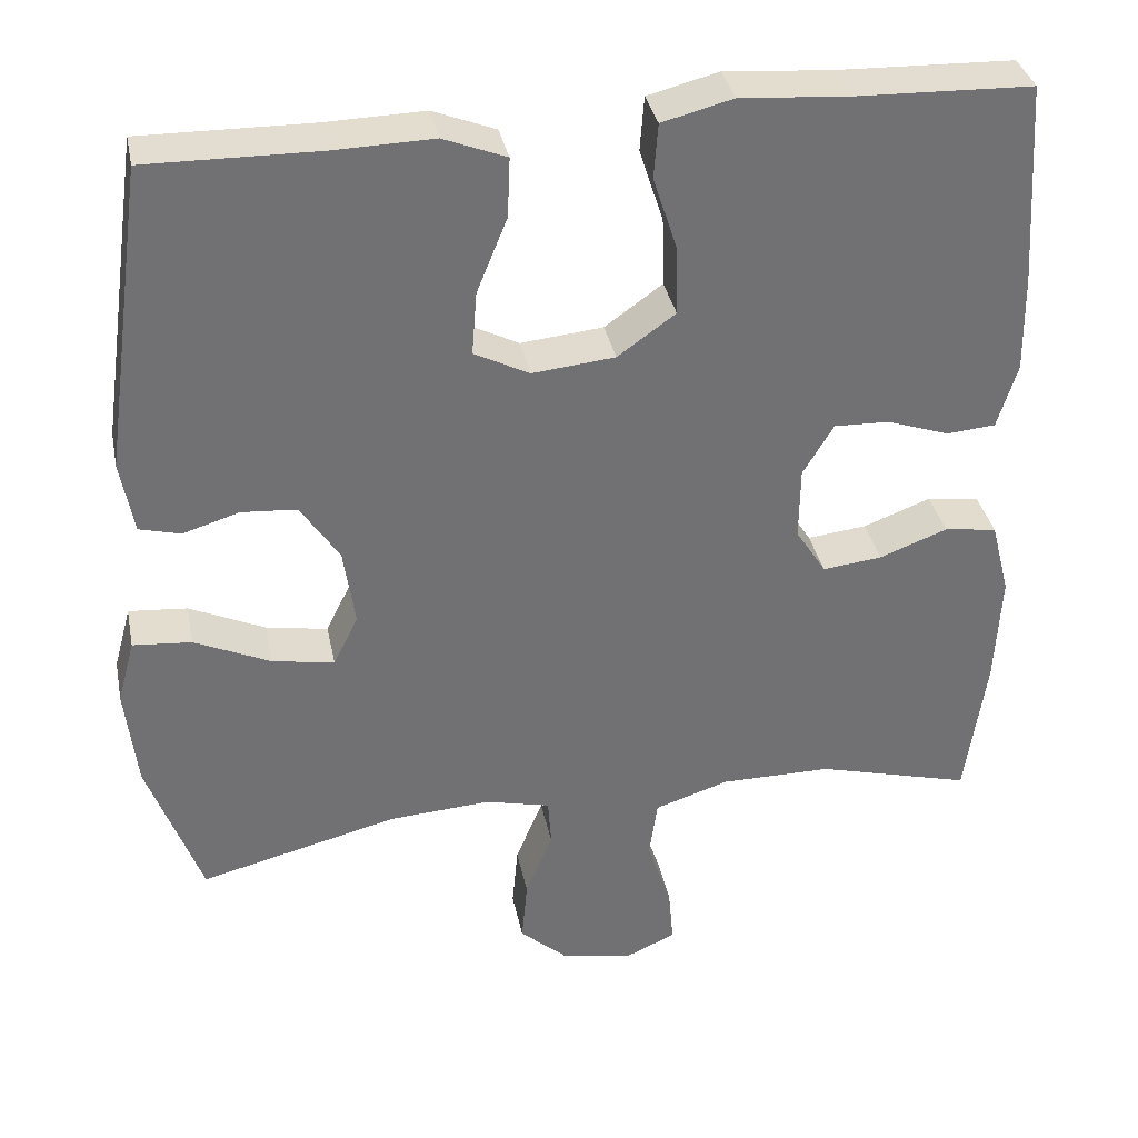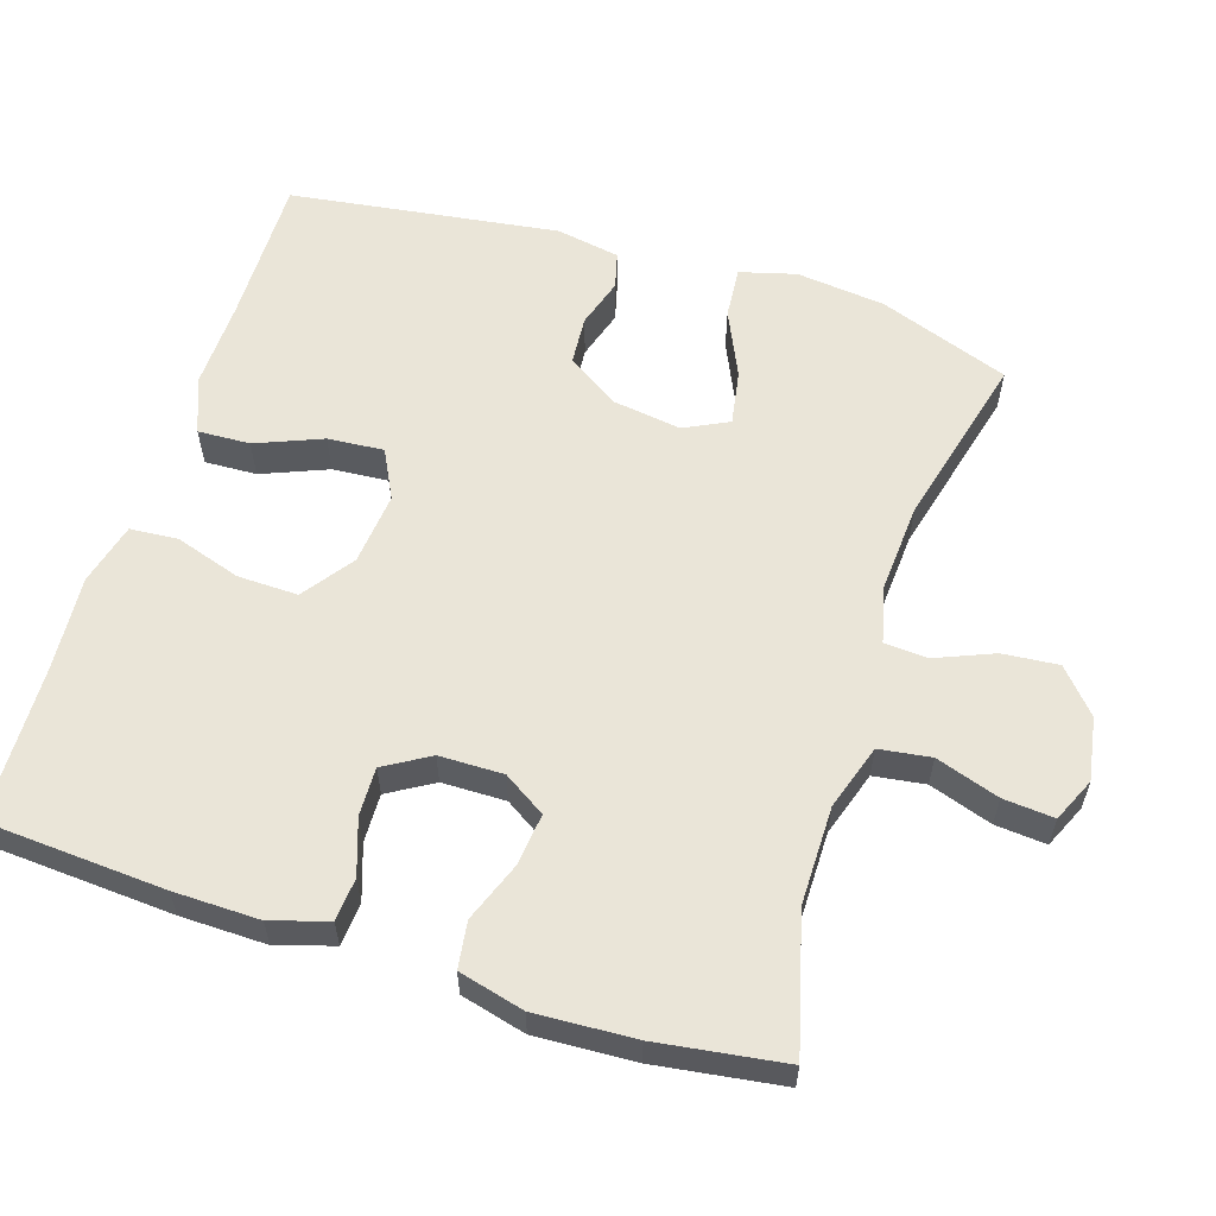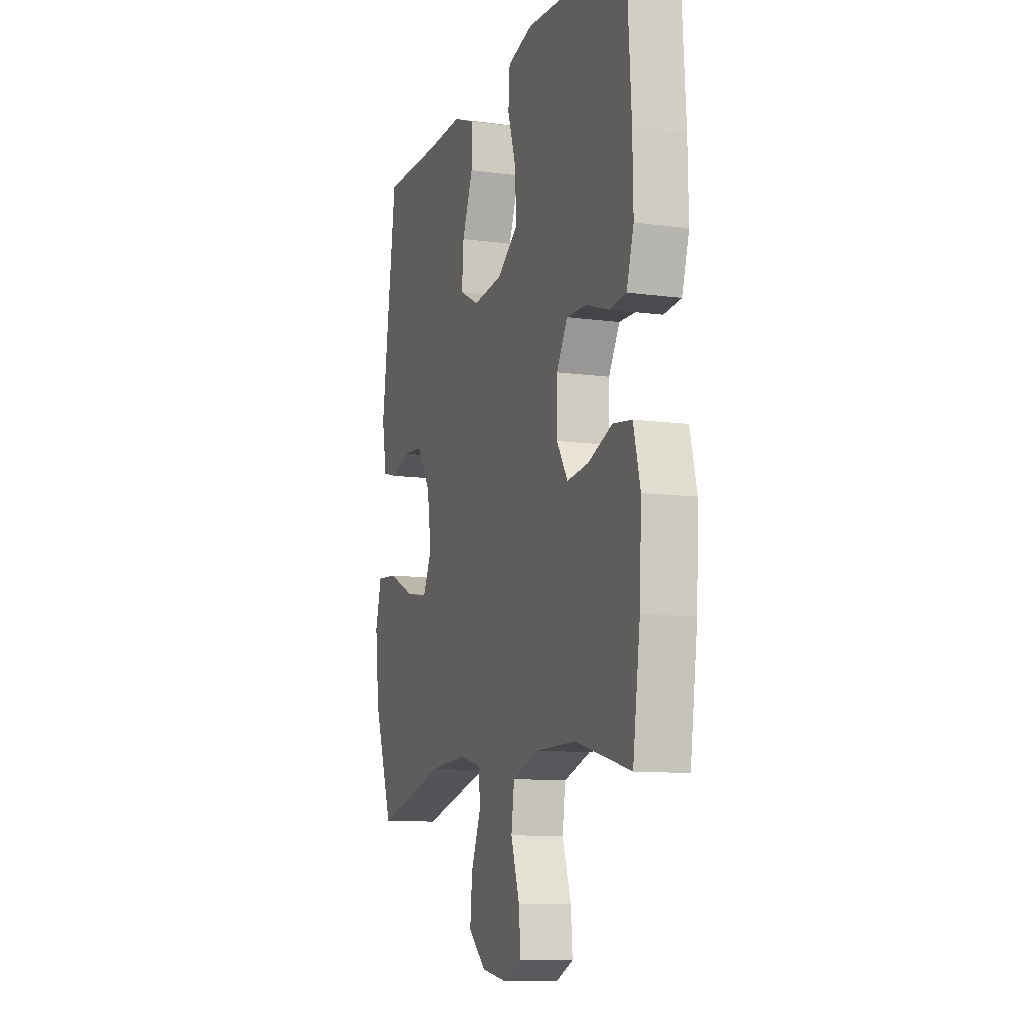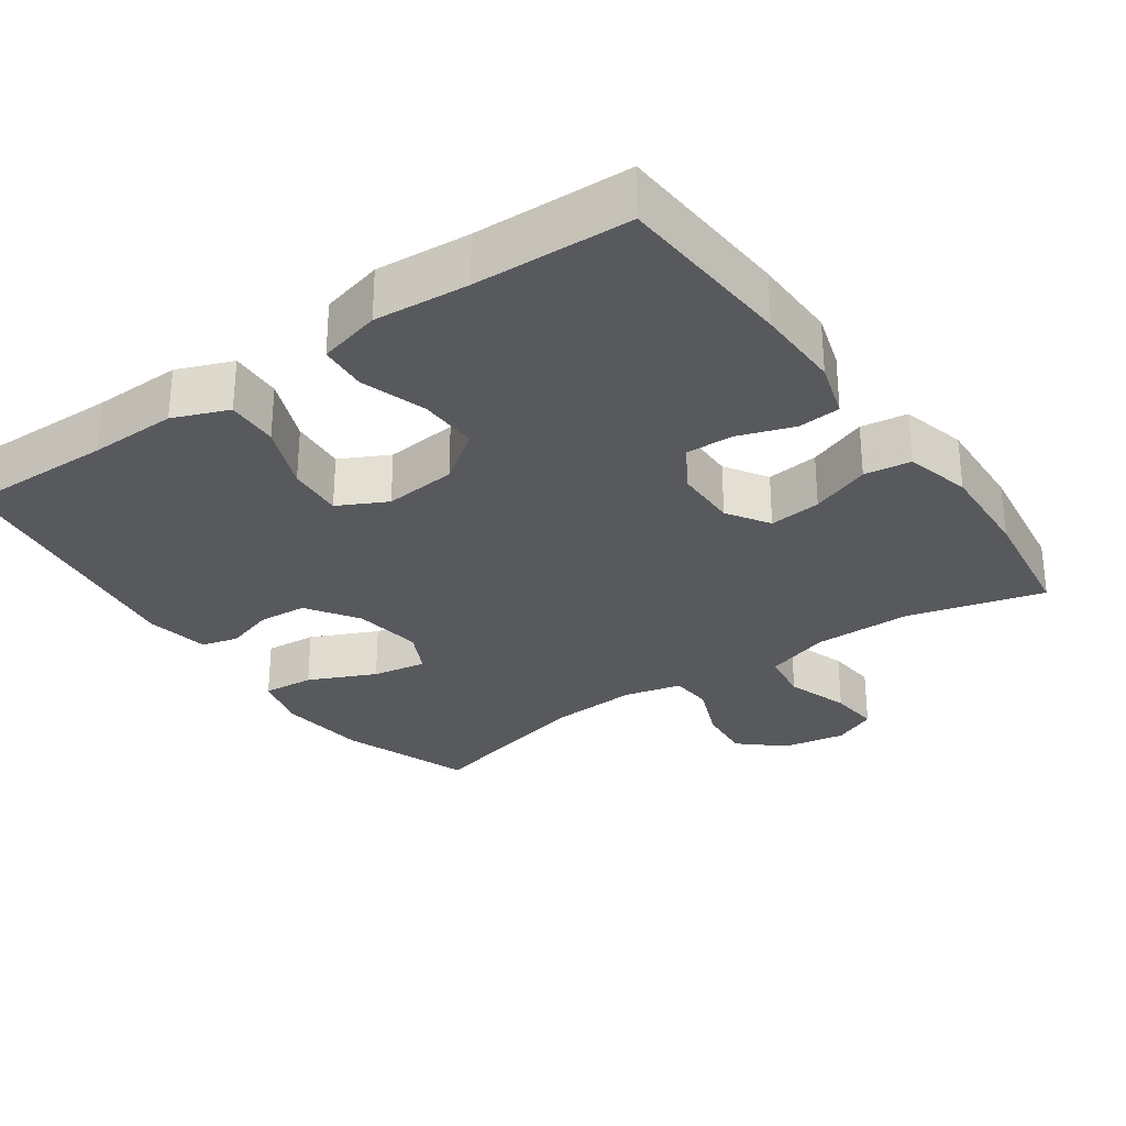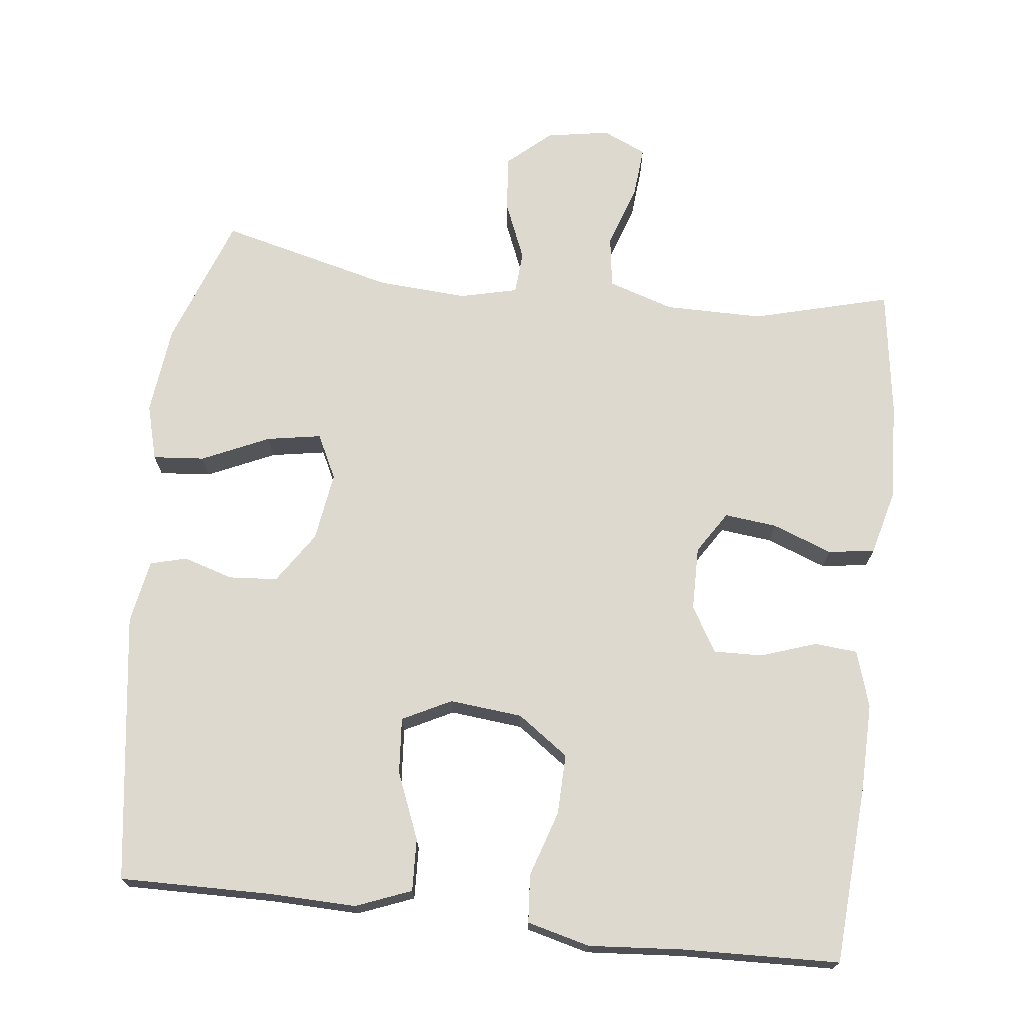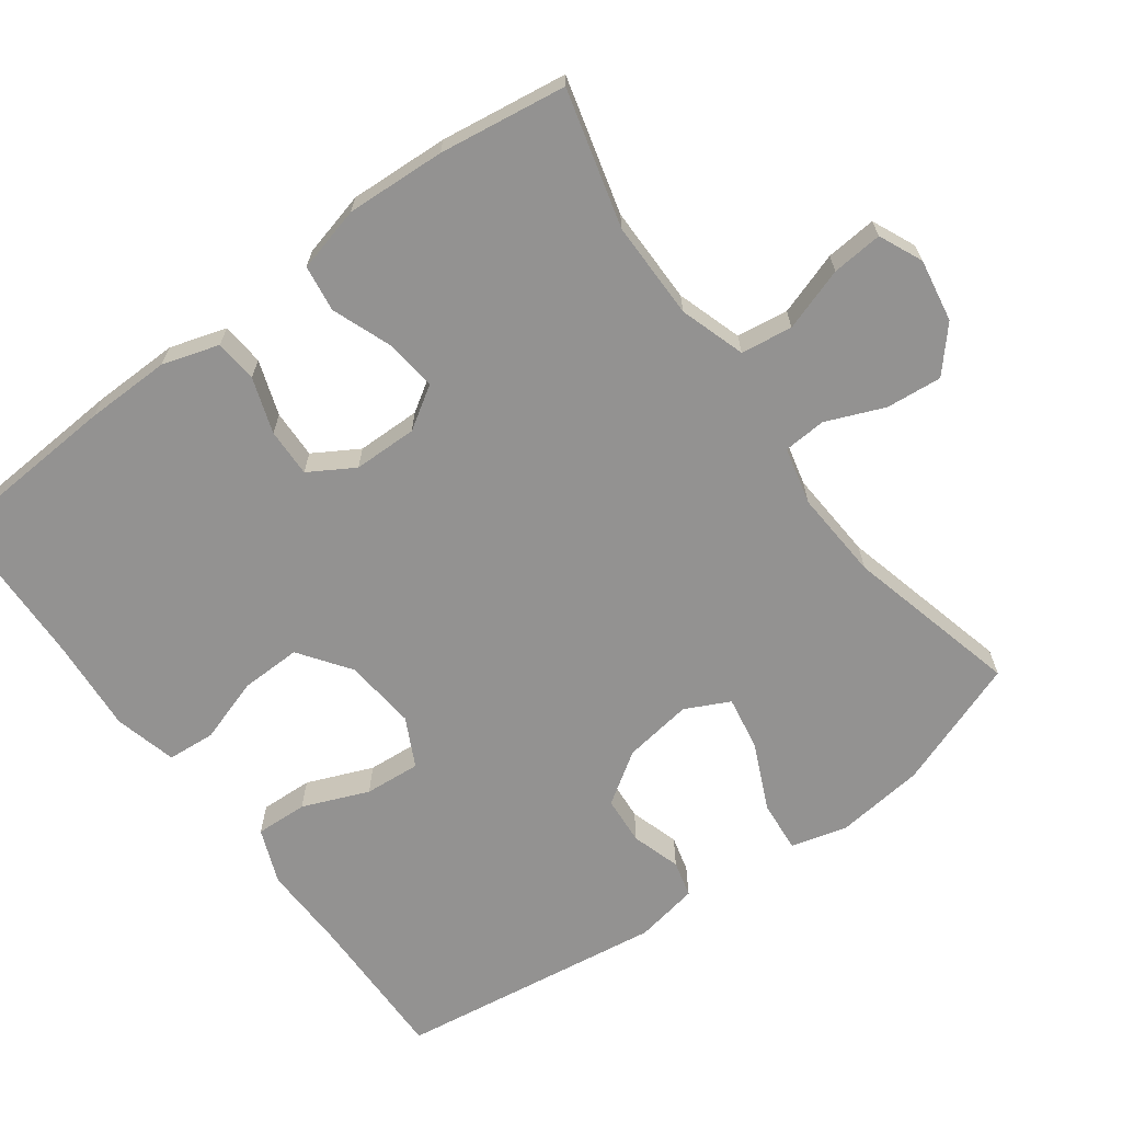
<metadata>
{"format":"obj","ext":"obj","renderer":"f3d","projection":"perspective","resolution":1024,"background":"white","views":[{"elev":35.1,"azim":-11.3,"up":"+Z"},{"elev":58.8,"azim":107.7,"up":"+Y"},{"elev":-10.7,"azim":71.2,"up":"+Z"},{"elev":-29.5,"azim":35.1,"up":"+Y"},{"elev":71.4,"azim":6.6,"up":"+Y"},{"elev":-66.5,"azim":126.3,"up":"+Y"}]}
</metadata>
<code>
v 0.5 0.07 0.5
v 0.516 0.07 0.253
v 0.518 0.07 0.135
v 0.494 0.07 0.057
v 0.435 0.07 0.052
v 0.359 0.07 0.078
v 0.292 0.07 0.08
v 0.255 0.07 0.018
v 0.254 0.07 -0.07
v 0.291 0.07 -0.128
v 0.363 0.07 -0.12
v 0.445 0.07 -0.089
v 0.509 0.07 -0.098
v 0.532 0.07 -0.188
v 0.525 0.07 -0.325
v 0.5 0.07 -0.5
v 0.312 0.07 -0.45
v 0.177 0.07 -0.45
v 0.087 0.07 -0.479
v 0.077 0.07 -0.55
v 0.106 0.07 -0.637
v 0.112 0.07 -0.707
v 0.052 0.07 -0.734
v -0.035 0.07 -0.719
v -0.094 0.07 -0.667
v -0.087 0.07 -0.59
v -0.054 0.07 -0.51
v -0.058 0.07 -0.451
v -0.137 0.07 -0.432
v -0.26 0.07 -0.44
v -0.5 0.07 -0.5
v -0.565 0.07 -0.321
v -0.579 0.07 -0.198
v -0.558 0.07 -0.121
v -0.487 0.07 -0.127
v -0.395 0.07 -0.169
v -0.32 0.07 -0.182
v -0.29 0.07 -0.121
v -0.304 0.07 -0.026
v -0.351 0.07 0.045
v -0.418 0.07 0.05
v -0.486 0.07 0.029
v -0.536 0.07 0.042
v -0.552 0.07 0.13
v -0.5 0.07 0.5
v -0.293 0.07 0.497
v -0.172 0.07 0.5
v -0.096 0.07 0.47
v -0.099 0.07 0.398
v -0.136 0.07 0.307
v -0.142 0.07 0.23
v -0.075 0.07 0.196
v 0.025 0.07 0.206
v 0.095 0.07 0.256
v 0.093 0.07 0.339
v 0.064 0.07 0.429
v 0.069 0.07 0.495
v 0.155 0.07 0.517
v 0.285 0.07 0.507
v 0.5 0 0.5
v 0.516 0 0.253
v 0.518 0 0.135
v 0.494 0 0.057
v 0.435 0 0.052
v 0.359 0 0.078
v 0.292 0 0.08
v 0.255 0 0.018
v 0.254 0 -0.07
v 0.291 0 -0.128
v 0.363 0 -0.12
v 0.445 0 -0.089
v 0.509 0 -0.098
v 0.532 0 -0.188
v 0.525 0 -0.325
v 0.5 0 -0.5
v 0.312 0 -0.45
v 0.177 0 -0.45
v 0.087 0 -0.479
v 0.077 0 -0.55
v 0.106 0 -0.637
v 0.112 0 -0.707
v 0.052 0 -0.734
v -0.035 0 -0.719
v -0.094 0 -0.667
v -0.087 0 -0.59
v -0.054 0 -0.51
v -0.058 0 -0.451
v -0.137 0 -0.432
v -0.26 0 -0.44
v -0.5 0 -0.5
v -0.565 0 -0.321
v -0.579 0 -0.198
v -0.558 0 -0.121
v -0.487 0 -0.127
v -0.395 0 -0.169
v -0.32 0 -0.182
v -0.29 0 -0.121
v -0.304 0 -0.026
v -0.351 0 0.045
v -0.418 0 0.05
v -0.486 0 0.029
v -0.536 0 0.042
v -0.552 0 0.13
v -0.5 0 0.5
v -0.293 0 0.497
v -0.172 0 0.5
v -0.096 0 0.47
v -0.099 0 0.398
v -0.136 0 0.307
v -0.142 0 0.23
v -0.075 0 0.196
v 0.025 0 0.206
v 0.095 0 0.256
v 0.093 0 0.339
v 0.064 0 0.429
v 0.069 0 0.495
v 0.155 0 0.517
v 0.285 0 0.507
f 57 58 59
f 56 57 59
f 55 56 59
f 4 5 6
f 3 4 6
f 2 3 6
f 1 2 6
f 59 1 6
f 55 59 6
f 54 55 6
f 53 54 6 7
f 52 53 7 8
f 51 52 8 9
f 48 49 50
f 47 48 50
f 46 47 50
f 46 50 51
f 45 46 51
f 44 45 51
f 43 44 51
f 42 43 51
f 41 42 51
f 40 41 51
f 51 9 10
f 40 51 10
f 39 40 10
f 34 35 36
f 33 34 36
f 32 33 36
f 31 32 36
f 30 31 36
f 29 30 36 37
f 28 29 37 38
f 25 26 27
f 24 25 27
f 23 24 27
f 22 23 27
f 21 22 27
f 20 21 27
f 19 20 27 28
f 38 39 10
f 28 38 10
f 19 28 10
f 18 19 10
f 15 16 17
f 14 15 17
f 13 14 17
f 12 13 17
f 11 12 17
f 10 11 17 18
f 118 117 116
f 118 116 115
f 118 115 114
f 65 64 63
f 65 63 62
f 65 62 61
f 65 61 60
f 65 60 118
f 65 118 114
f 65 114 113
f 66 65 113 112
f 67 66 112 111
f 68 67 111 110
f 109 108 107
f 109 107 106
f 109 106 105
f 110 109 105
f 110 105 104
f 110 104 103
f 110 103 102
f 110 102 101
f 110 101 100
f 110 100 99
f 69 68 110
f 69 110 99
f 69 99 98
f 95 94 93
f 95 93 92
f 95 92 91
f 95 91 90
f 95 90 89
f 96 95 89 88
f 97 96 88 87
f 86 85 84
f 86 84 83
f 86 83 82
f 86 82 81
f 86 81 80
f 86 80 79
f 87 86 79 78
f 69 98 97
f 69 97 87
f 69 87 78
f 69 78 77
f 76 75 74
f 76 74 73
f 76 73 72
f 76 72 71
f 76 71 70
f 77 76 70 69
f 1 60 61 2
f 2 61 62 3
f 3 62 63 4
f 4 63 64 5
f 5 64 65 6
f 6 65 66 7
f 7 66 67 8
f 8 67 68 9
f 9 68 69 10
f 10 69 70 11
f 11 70 71 12
f 12 71 72 13
f 13 72 73 14
f 14 73 74 15
f 15 74 75 16
f 16 75 76 17
f 17 76 77 18
f 18 77 78 19
f 19 78 79 20
f 20 79 80 21
f 21 80 81 22
f 22 81 82 23
f 23 82 83 24
f 24 83 84 25
f 25 84 85 26
f 26 85 86 27
f 27 86 87 28
f 28 87 88 29
f 29 88 89 30
f 30 89 90 31
f 31 90 91 32
f 32 91 92 33
f 33 92 93 34
f 34 93 94 35
f 35 94 95 36
f 36 95 96 37
f 37 96 97 38
f 38 97 98 39
f 39 98 99 40
f 40 99 100 41
f 41 100 101 42
f 42 101 102 43
f 43 102 103 44
f 44 103 104 45
f 45 104 105 46
f 46 105 106 47
f 47 106 107 48
f 48 107 108 49
f 49 108 109 50
f 50 109 110 51
f 51 110 111 52
f 52 111 112 53
f 53 112 113 54
f 54 113 114 55
f 55 114 115 56
f 56 115 116 57
f 57 116 117 58
f 58 117 118 59
f 59 118 60 1

</code>
